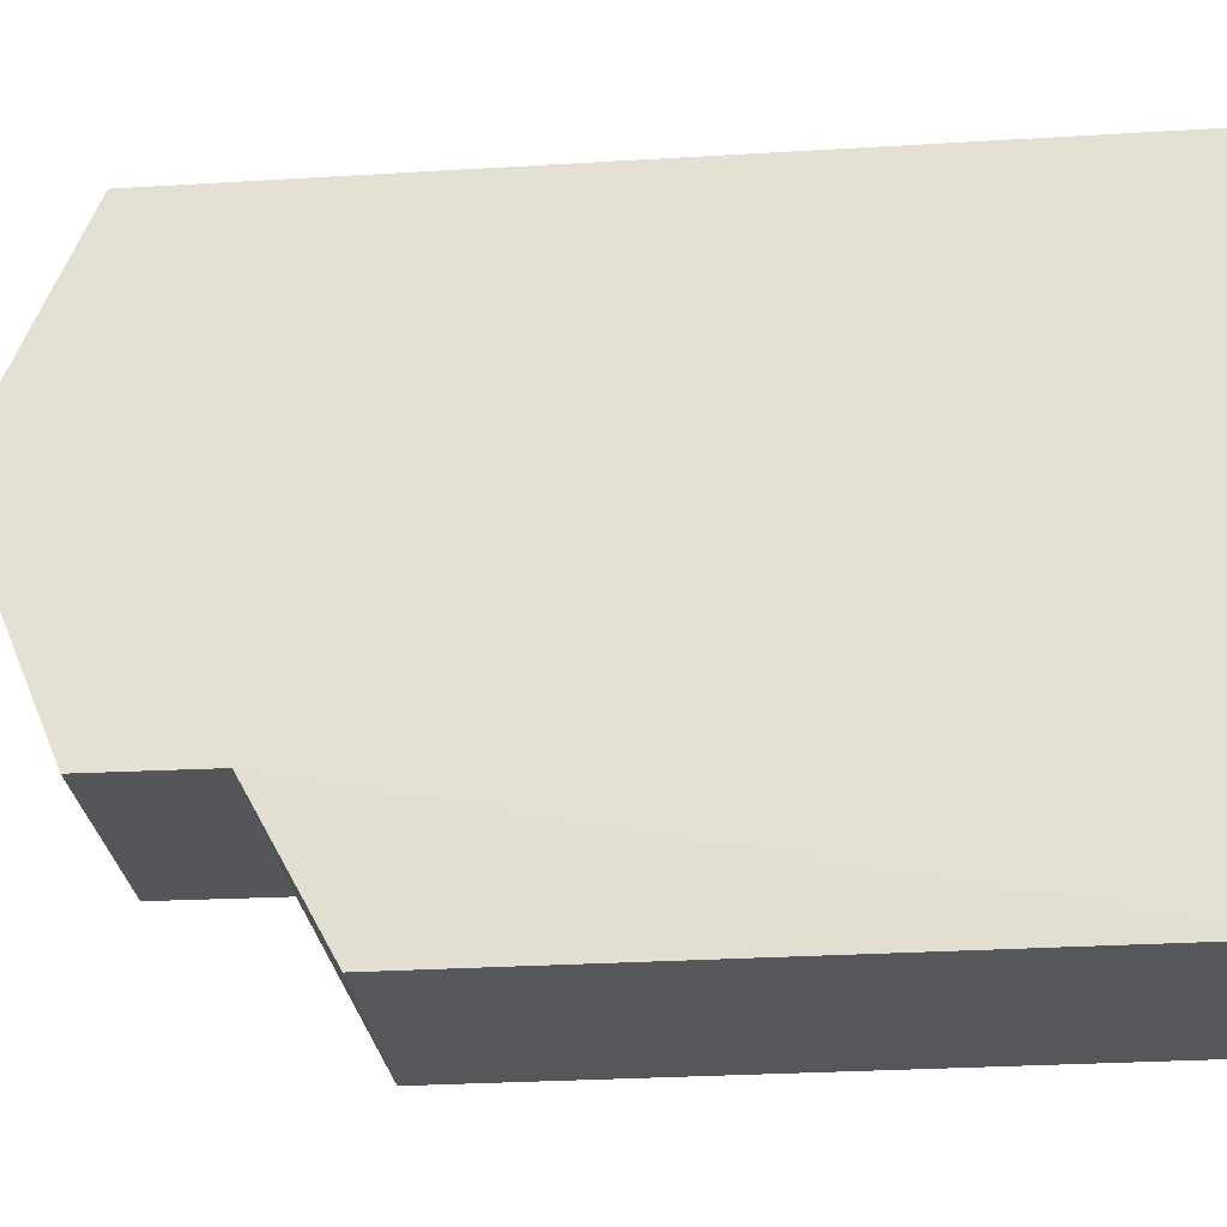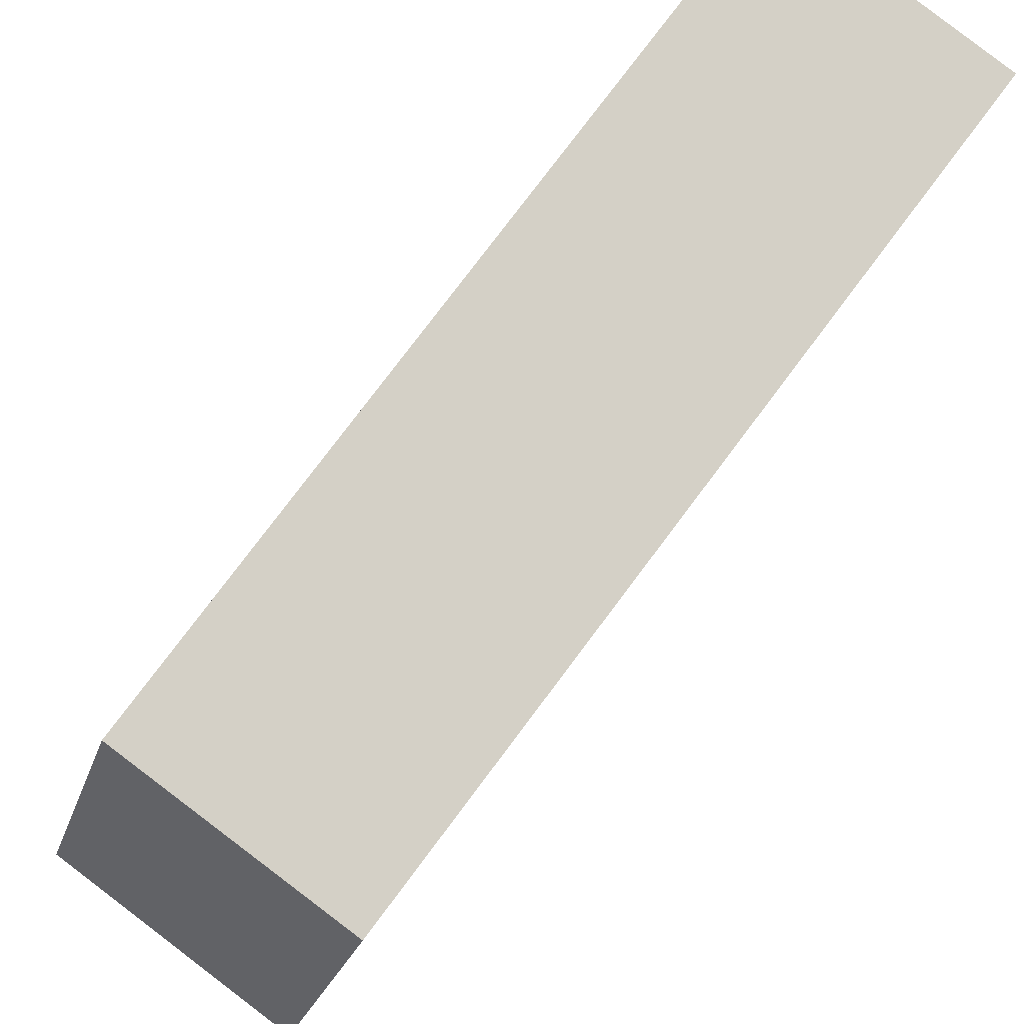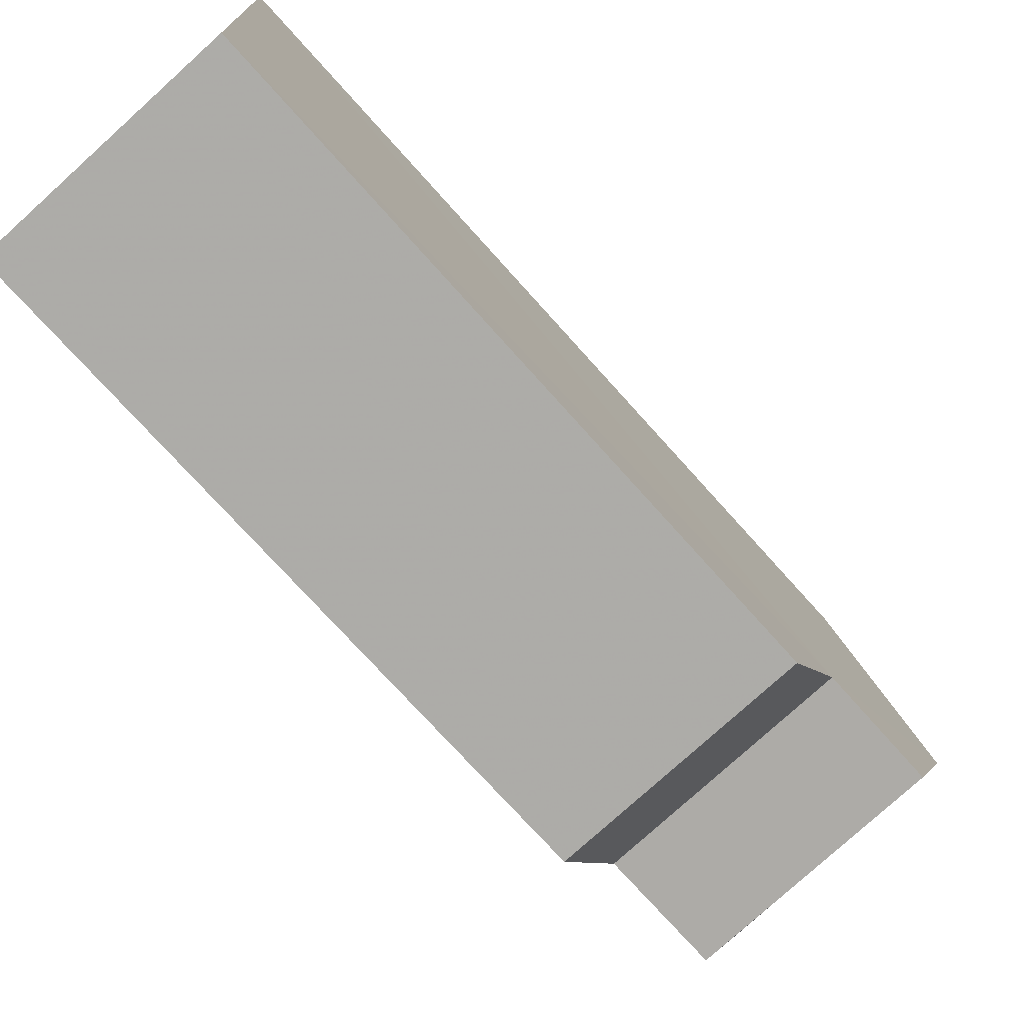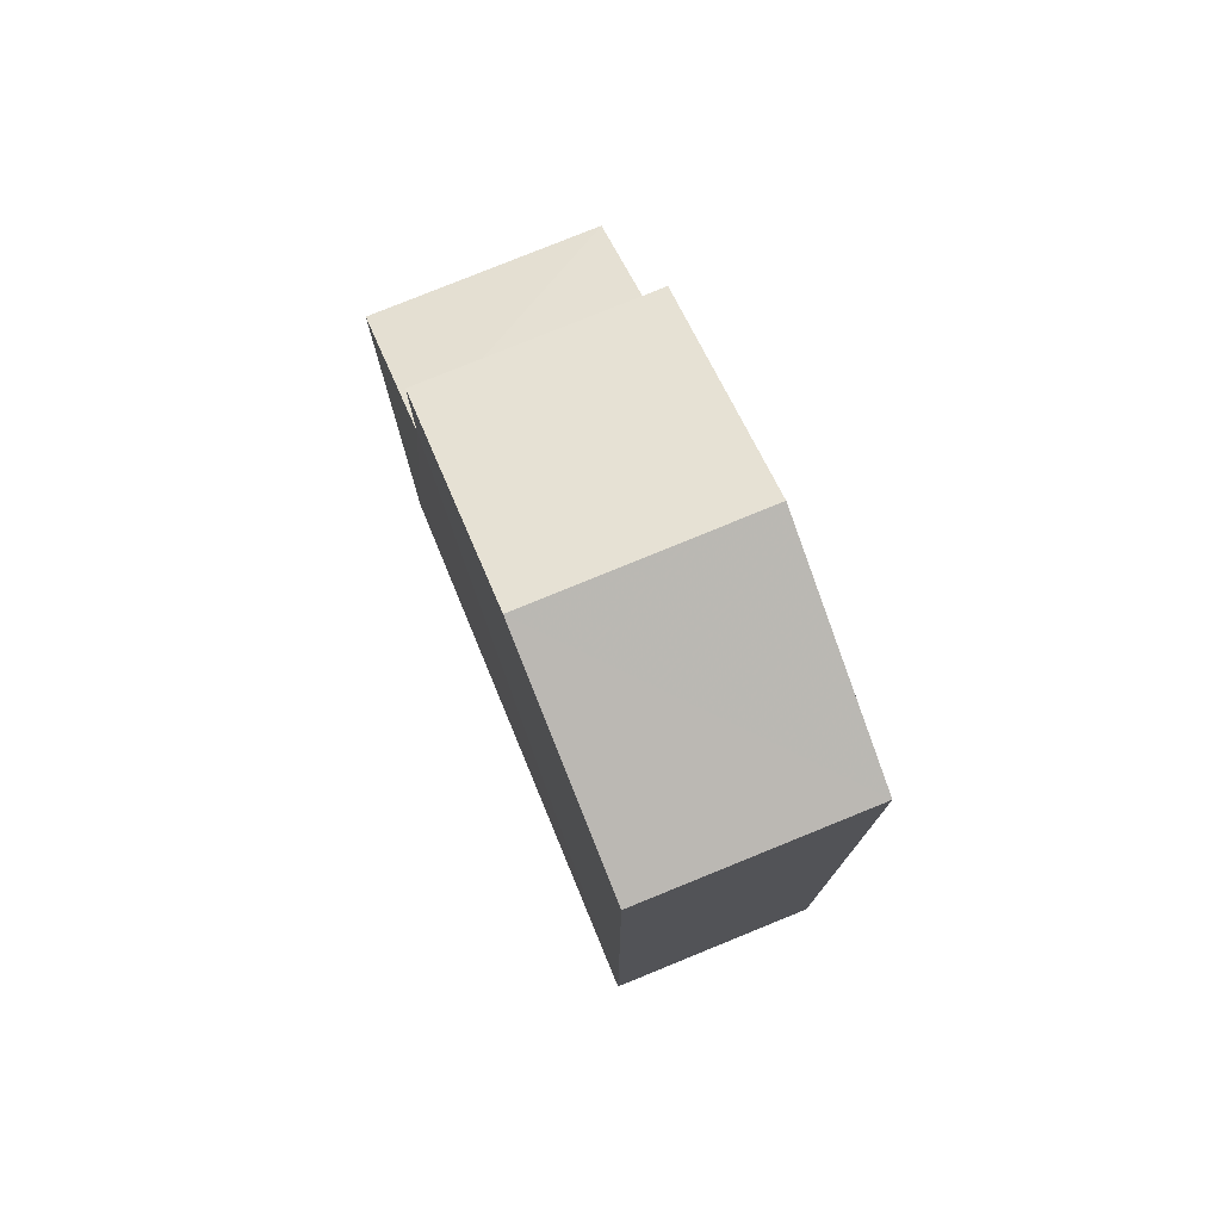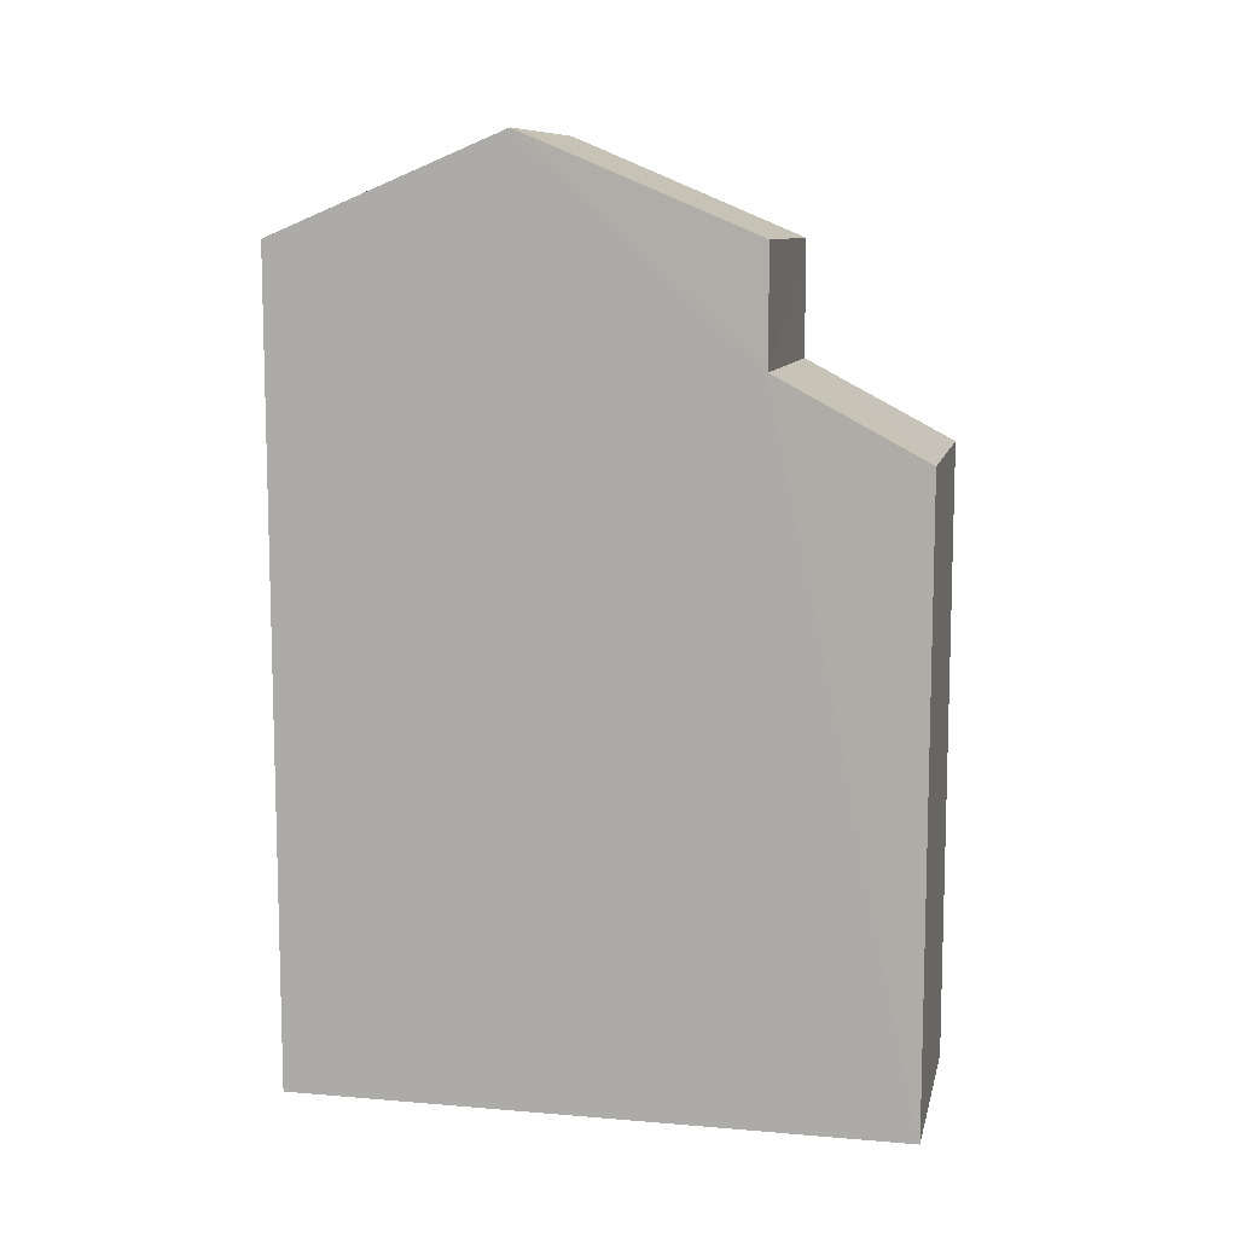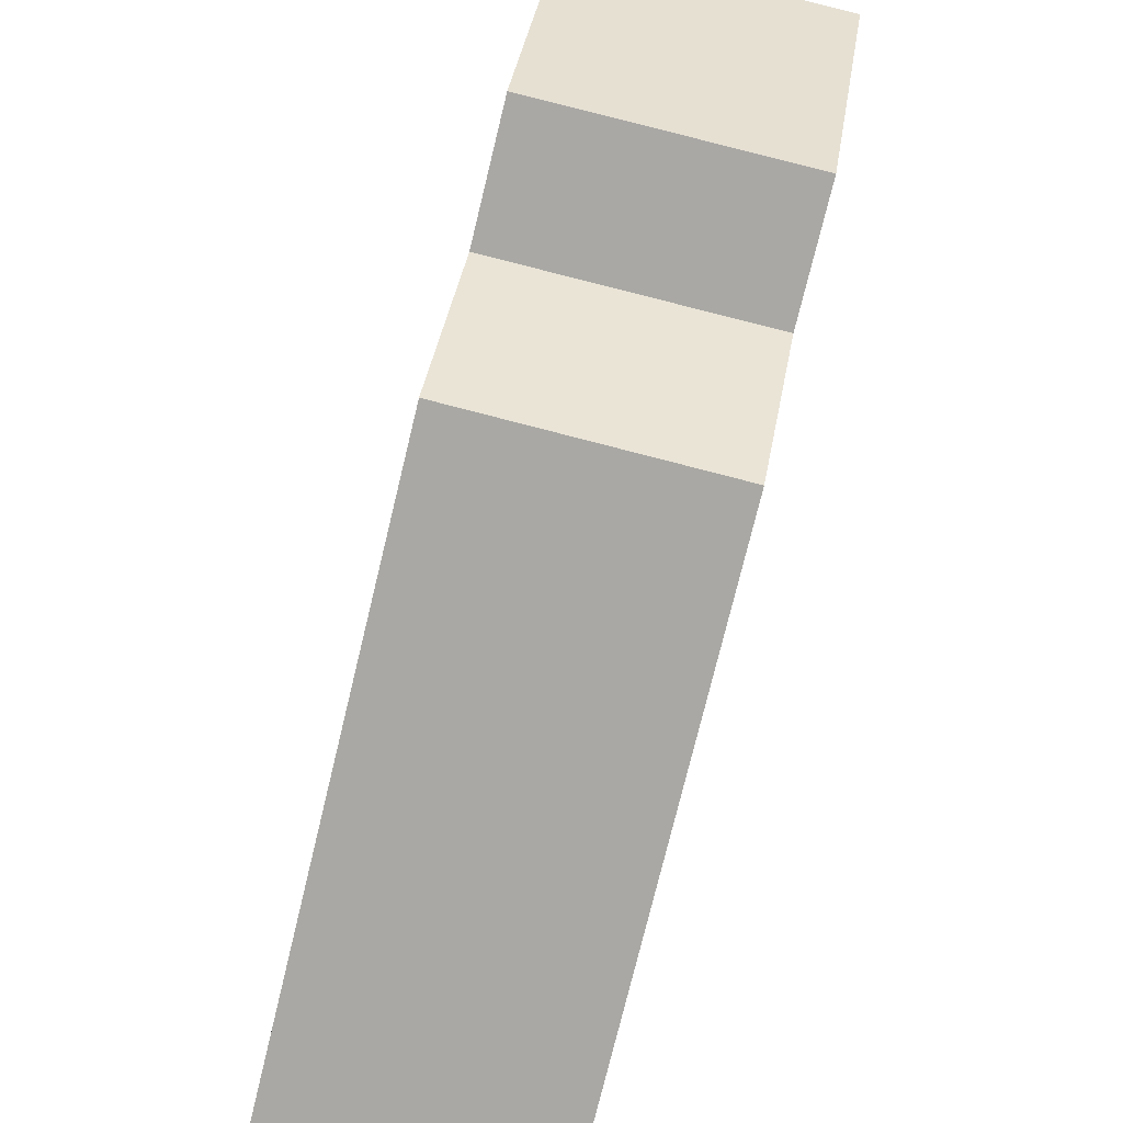
<metadata>
{"format":"obj","ext":"obj","renderer":"f3d","projection":"perspective","resolution":1024,"background":"white","views":[{"elev":-30.6,"azim":95.1,"up":"+Y"},{"elev":79.0,"azim":37.0,"up":"+Y"},{"elev":-73.8,"azim":-138.1,"up":"+Y"},{"elev":76.5,"azim":153.8,"up":"+Z"},{"elev":9.9,"azim":-81.7,"up":"+Z"},{"elev":-74.7,"azim":-13.6,"up":"+Y"}]}
</metadata>
<code>
v -3.73e+05 -1.039e+05 29.27
v -3.73e+05 -1.039e+05 29.27
v -3.73e+05 -1.039e+05 29.27
v -3.73e+05 -1.039e+05 29.27
v -3.73e+05 -1.039e+05 37.57
v -3.73e+05 -1.039e+05 36.65
v -3.73e+05 -1.039e+05 36.64
v -3.73e+05 -1.039e+05 37.57
v -3.73e+05 -1.039e+05 40.1
v -3.73e+05 -1.039e+05 38.94
v -3.73e+05 -1.039e+05 40.1
v -3.73e+05 -1.039e+05 38.94
v -3.73e+05 -1.039e+05 38.94
v -3.73e+05 -1.039e+05 38.94
f 1 2 3
f 1 4 2
f 5 6 7
f 5 8 6
f 9 10 11
f 9 12 10
f 11 13 9
f 11 14 13
f 12 9 5
f 12 5 3
f 9 13 5
f 3 5 1
f 1 5 7
f 7 4 1
f 7 6 4
f 11 10 8
f 14 11 8
f 10 2 8
f 8 2 4
f 8 4 6
f 8 13 14
f 8 5 13
f 10 3 2
f 10 12 3

</code>
